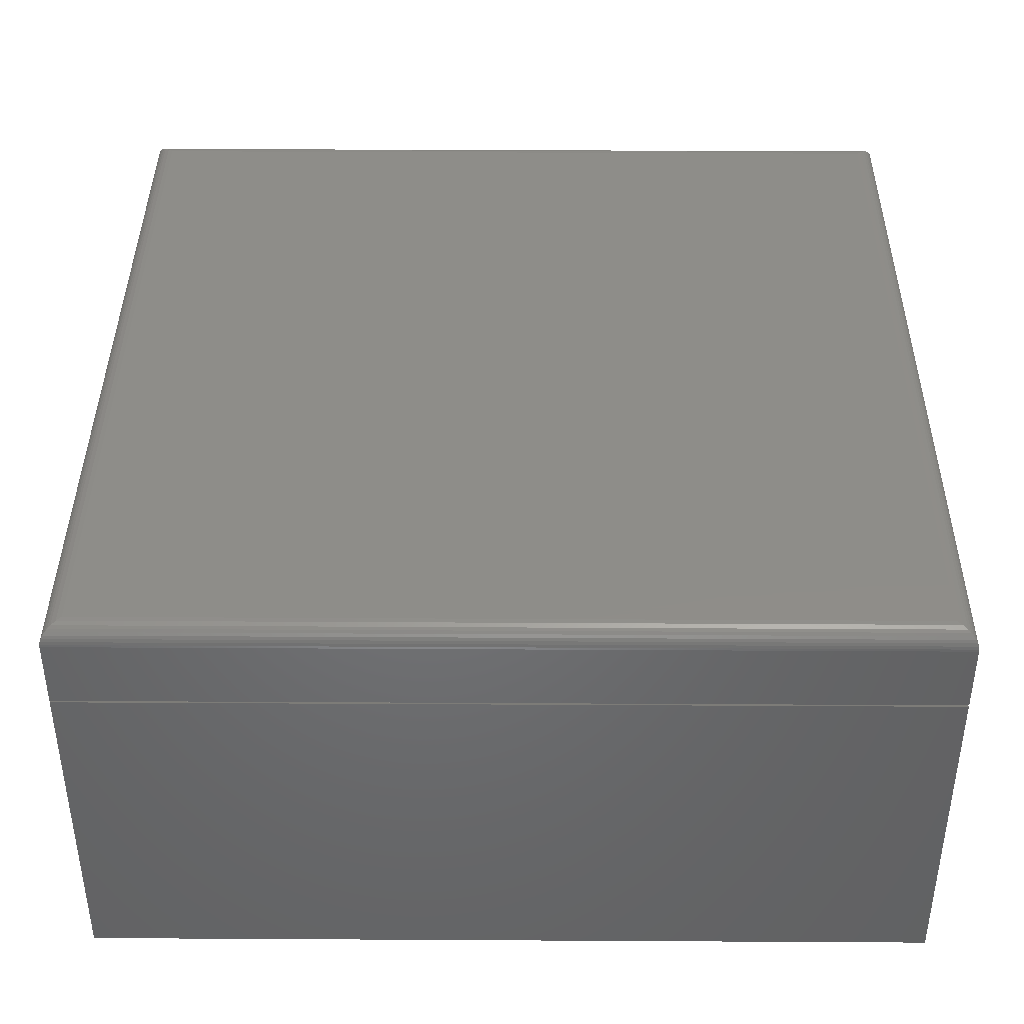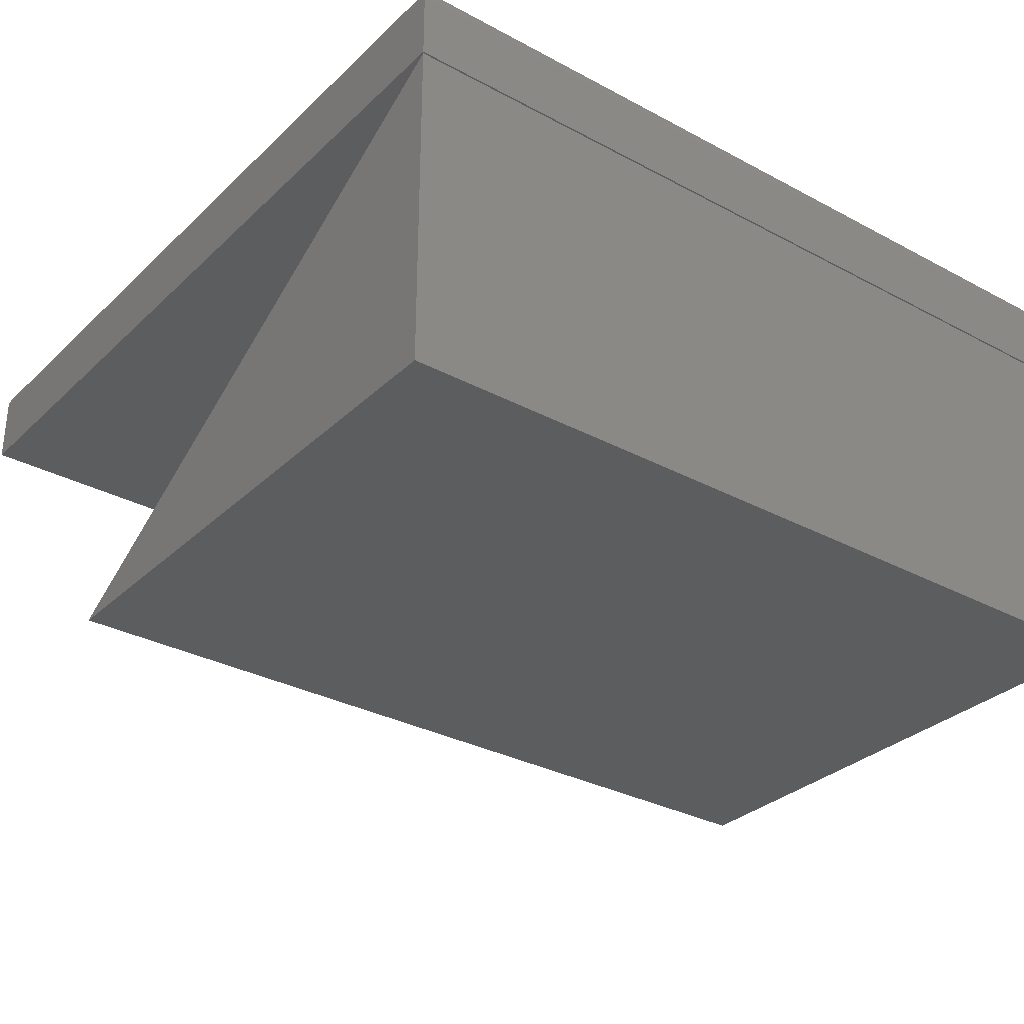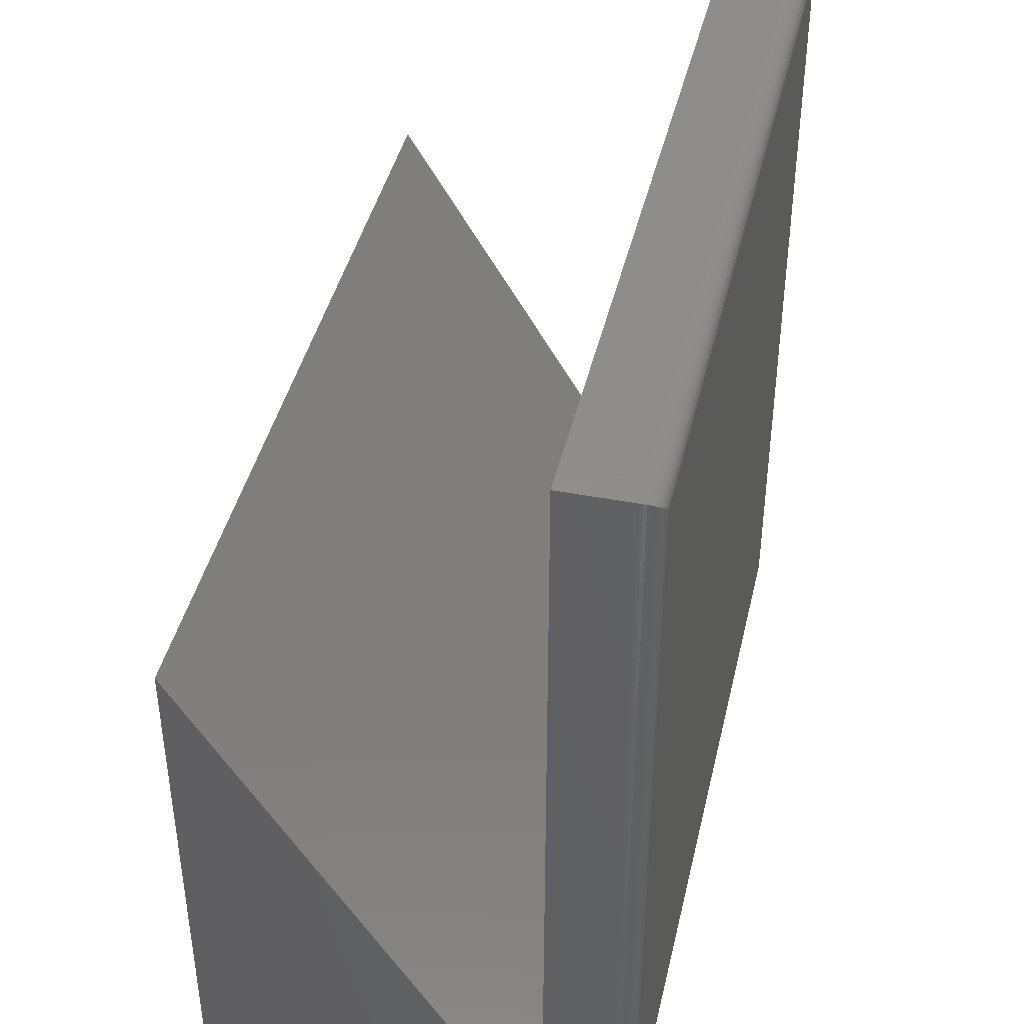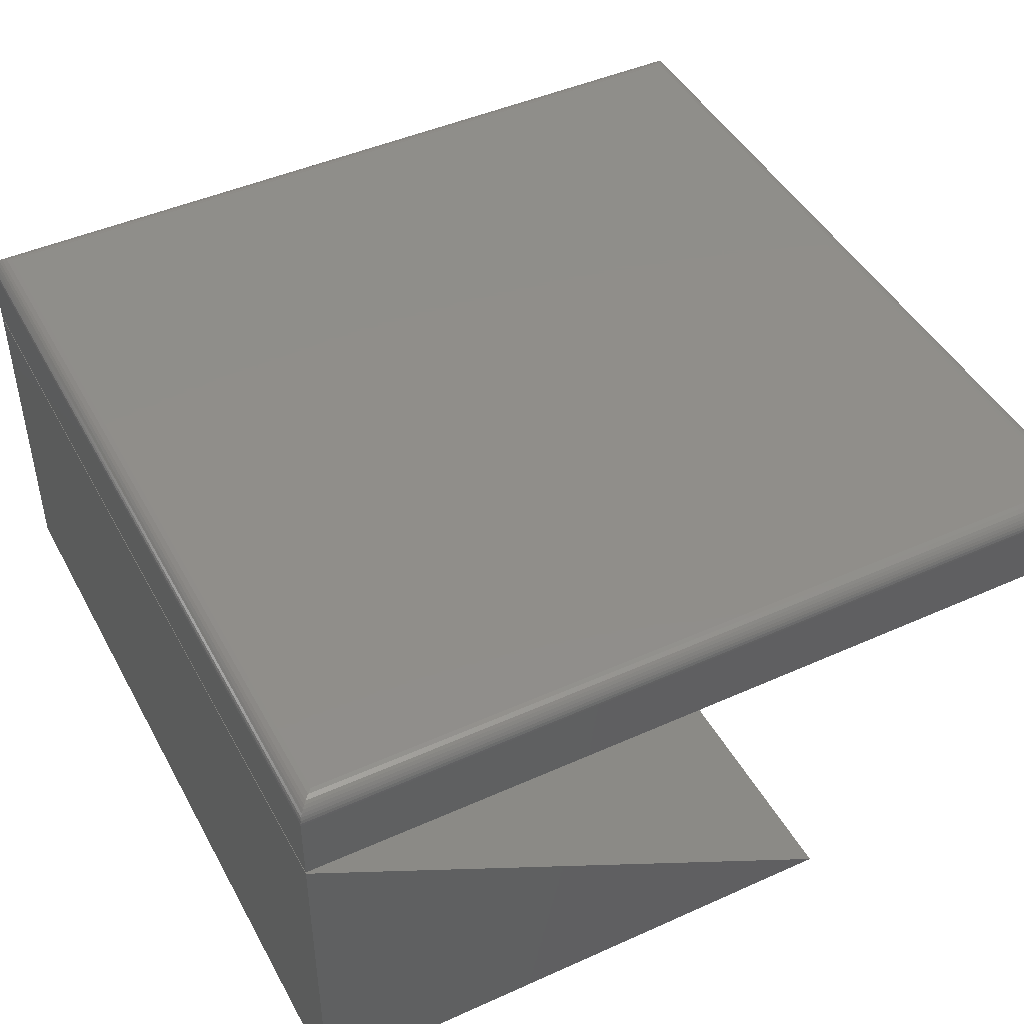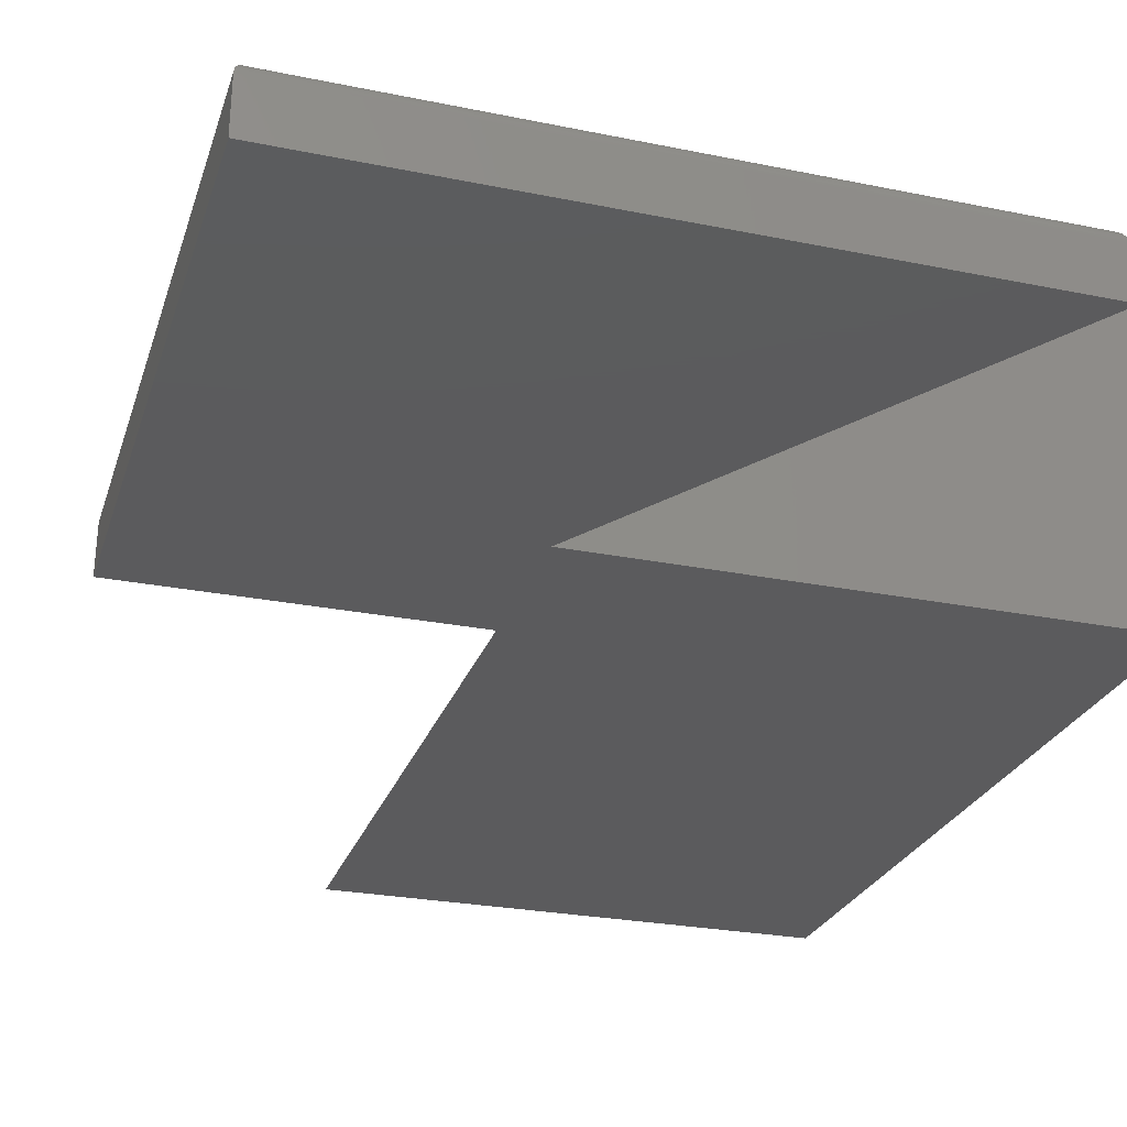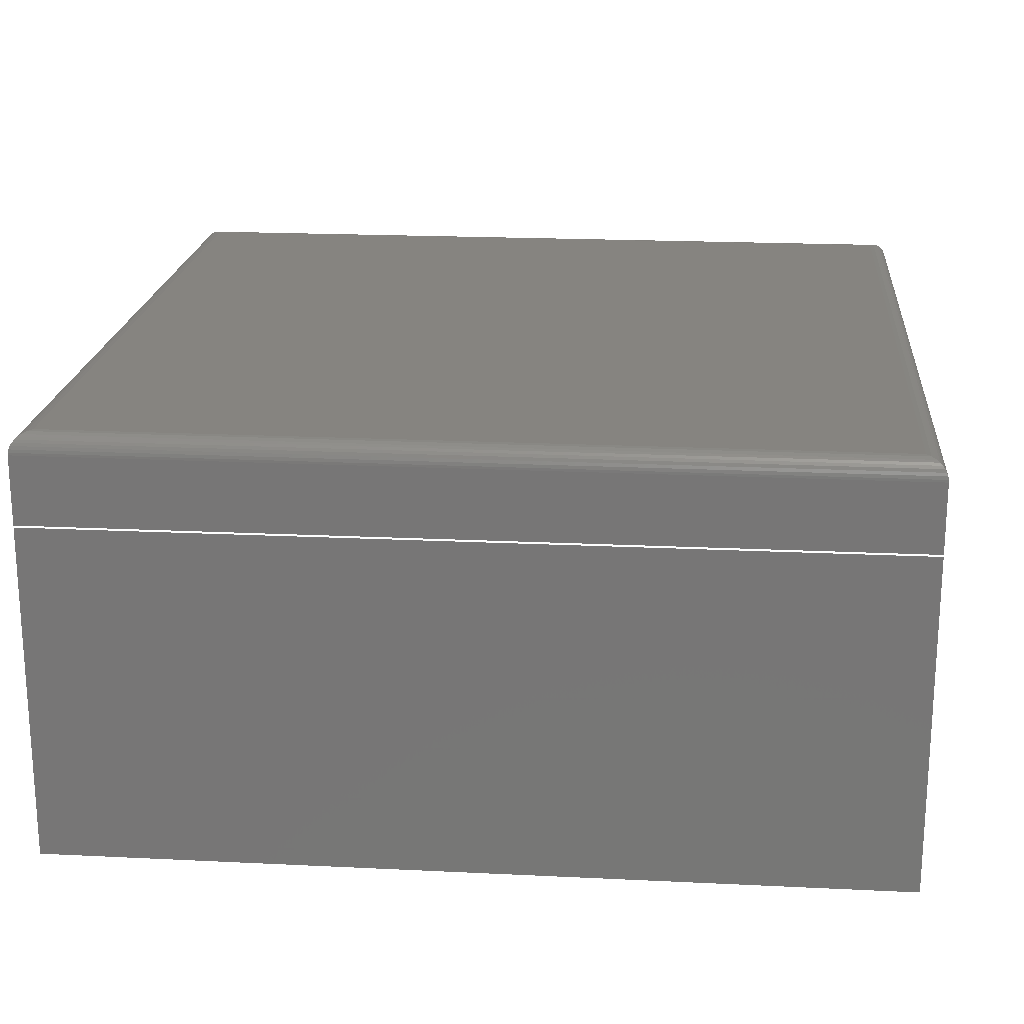
<metadata>
{"format":"stl","ext":"stl","renderer":"f3d","projection":"perspective","resolution":1024,"background":"white","views":[{"elev":40.1,"azim":0.4,"up":"+Z"},{"elev":-31.3,"azim":-37.3,"up":"+Z"},{"elev":42.3,"azim":-77.1,"up":"+Y"},{"elev":45.5,"azim":62.7,"up":"+Z"},{"elev":-27.2,"azim":-107.2,"up":"+Z"},{"elev":20.0,"azim":5.1,"up":"+Z"}]}
</metadata>
<code>
# stl→obj: 50 verts, 92 faces
v 0.6797 0 -0.2734
v 0.6797 0.4531 -0.2734
v 0.6797 9.991e-17 -0.001563
v -1.509e-17 9.991e-17 -0.001563
v 1.54e-33 0.4531 -0.2734
v 0 0 -0.2734
v 0.01562 0.01562 0.07031
v 0.6641 0.01562 0.07031
v 0.01562 0.6641 0.07031
v 0.6641 0.6641 0.07031
v 0 0.6797 0.05469
v 0 0.6797 0
v 1.388e-17 0 0.05469
v 0 0 0
v 0.6797 0.6797 0.05469
v 0.6797 0.6797 0
v 0.6797 1.388e-17 0.05469
v 0.6797 0 0
v 0.6677 0.01195 0.06988
v 0.6677 0.6677 0.06988
v 0.6782 0.001535 0.06144
v 0.6769 0.6769 0.06363
v 0.6769 0.002811 0.06363
v 0.6753 0.6753 0.06558
v 0.6753 0.004419 0.06558
v 0.6734 0.6734 0.06723
v 0.6734 0.006313 0.06723
v 0.6713 0.6713 0.06856
v 0.6713 0.008436 0.06856
v 0.6796 0.0001198 0.05662
v 0.6796 0.6796 0.05662
v 0.6791 0.0006303 0.05908
v 0.6791 0.6791 0.05908
v 0.6782 0.6782 0.06144
v 0.01195 0.01195 0.06988
v 0.001535 0.001535 0.06144
v 0.002811 0.002811 0.06363
v 0.004419 0.004419 0.06558
v 0.006313 0.006313 0.06723
v 0.008436 0.008436 0.06856
v 0.0001198 0.0001198 0.05662
v 0.0006303 0.0006303 0.05908
v 0.01195 0.6677 0.06988
v 0.001535 0.6782 0.06144
v 0.002811 0.6769 0.06363
v 0.004419 0.6753 0.06558
v 0.006313 0.6734 0.06723
v 0.008436 0.6713 0.06856
v 0.0001198 0.6796 0.05662
v 0.0006303 0.6791 0.05908
f 1 2 3
f 4 5 6
f 4 6 3
f 3 6 1
f 5 4 2
f 2 4 3
f 6 5 1
f 1 5 2
f 7 8 9
f 9 8 10
f 11 12 13
f 13 12 14
f 15 16 11
f 11 16 12
f 17 18 15
f 15 18 16
f 13 14 17
f 17 14 18
f 10 19 20
f 10 8 19
f 21 22 23
f 23 22 24
f 23 24 25
f 25 24 26
f 25 26 27
f 27 26 28
f 27 28 29
f 29 28 20
f 29 20 19
f 17 15 30
f 30 15 31
f 30 31 32
f 32 31 33
f 32 33 21
f 21 33 34
f 21 34 22
f 8 35 19
f 8 7 35
f 36 23 37
f 37 23 25
f 37 25 38
f 38 25 27
f 38 27 39
f 39 27 29
f 39 29 40
f 40 29 19
f 40 19 35
f 13 17 41
f 41 17 30
f 41 30 42
f 42 30 32
f 42 32 36
f 36 32 21
f 36 21 23
f 7 43 35
f 7 9 43
f 44 37 45
f 45 37 38
f 45 38 46
f 46 38 39
f 46 39 47
f 47 39 40
f 47 40 48
f 48 40 35
f 48 35 43
f 11 13 49
f 49 13 41
f 49 41 50
f 50 41 42
f 50 42 44
f 44 42 36
f 44 36 37
f 9 20 43
f 9 10 20
f 34 45 22
f 22 45 46
f 22 46 24
f 24 46 47
f 24 47 26
f 26 47 48
f 26 48 28
f 28 48 43
f 28 43 20
f 15 11 31
f 31 11 49
f 31 49 33
f 33 49 50
f 33 50 34
f 34 50 44
f 34 44 45
f 14 12 18
f 18 12 16

</code>
